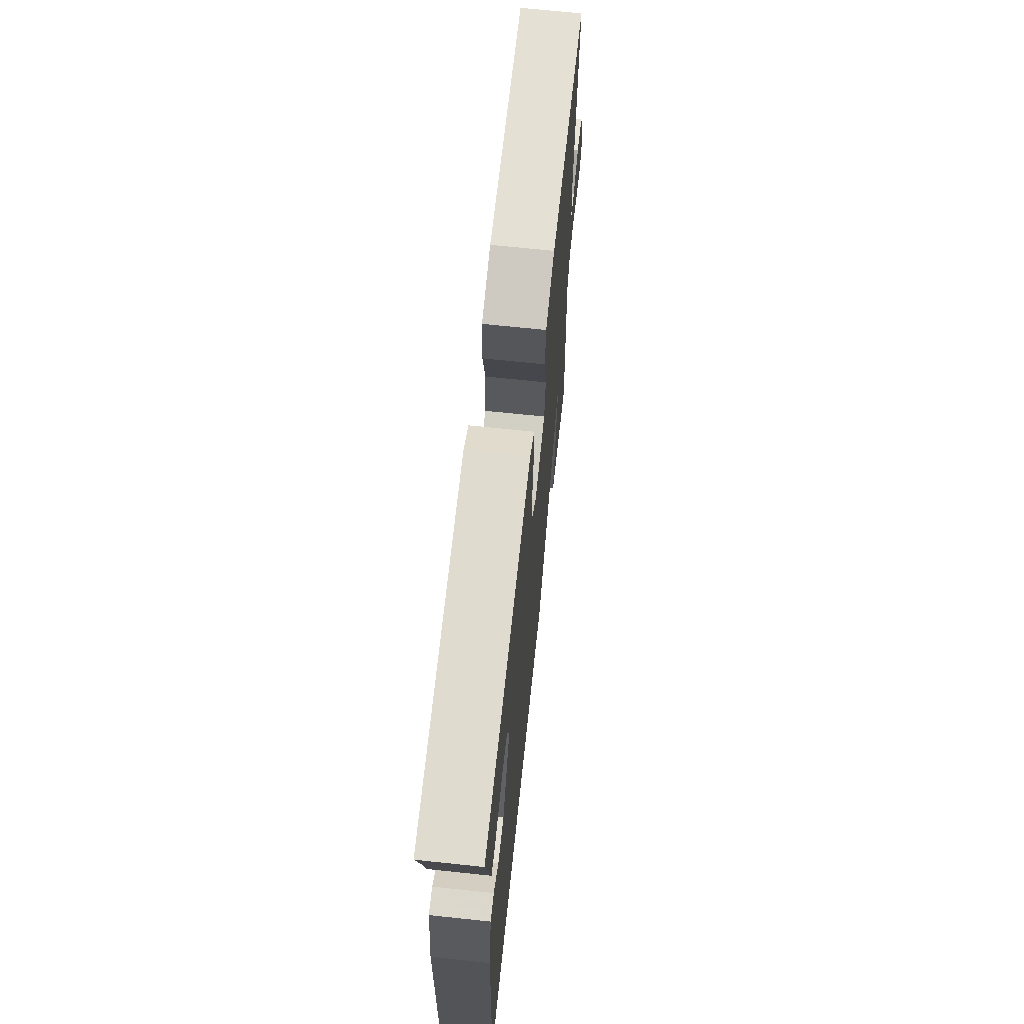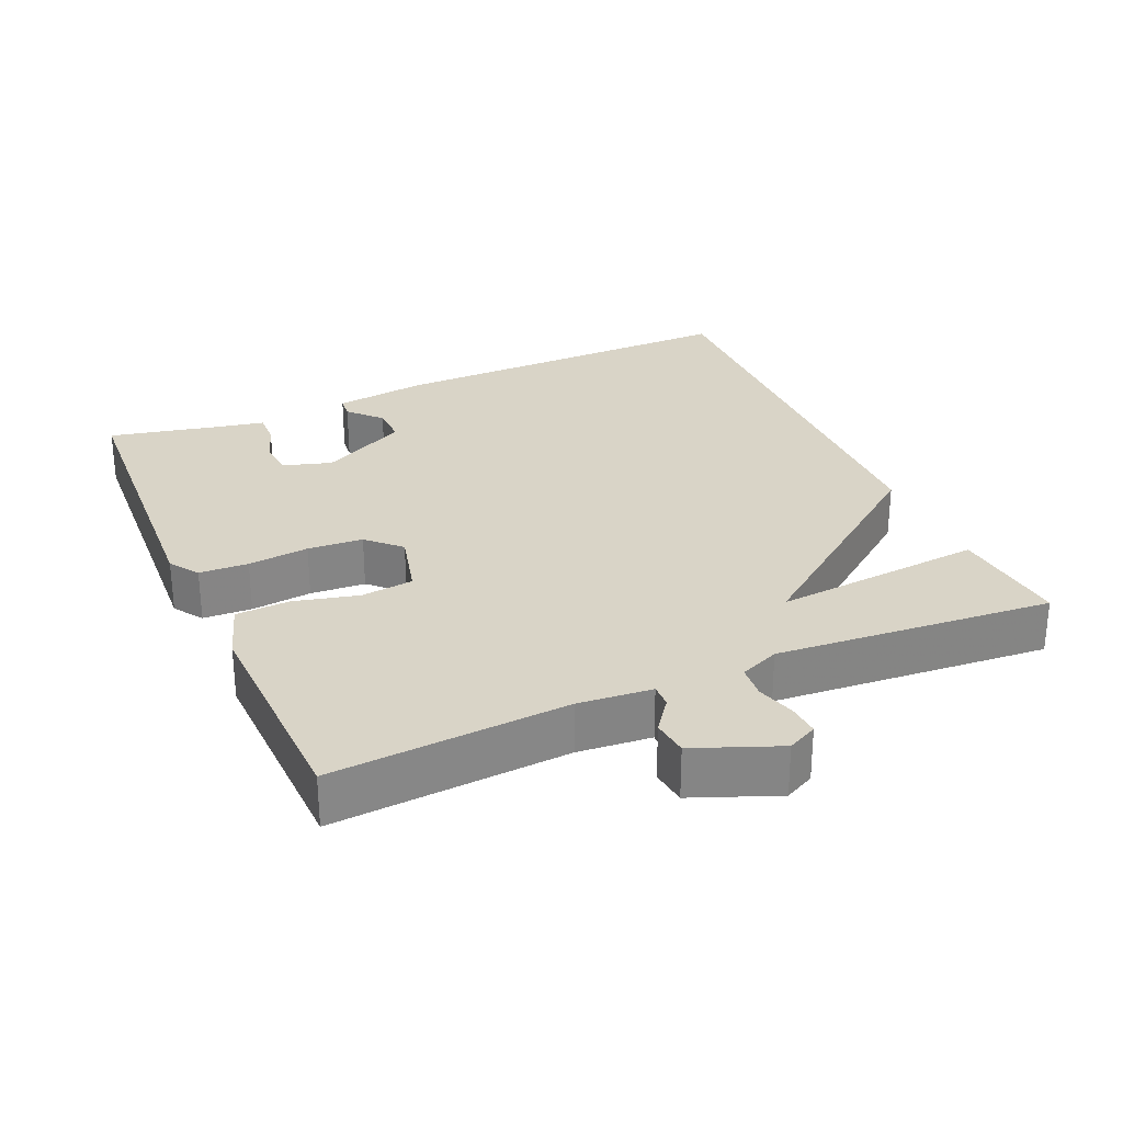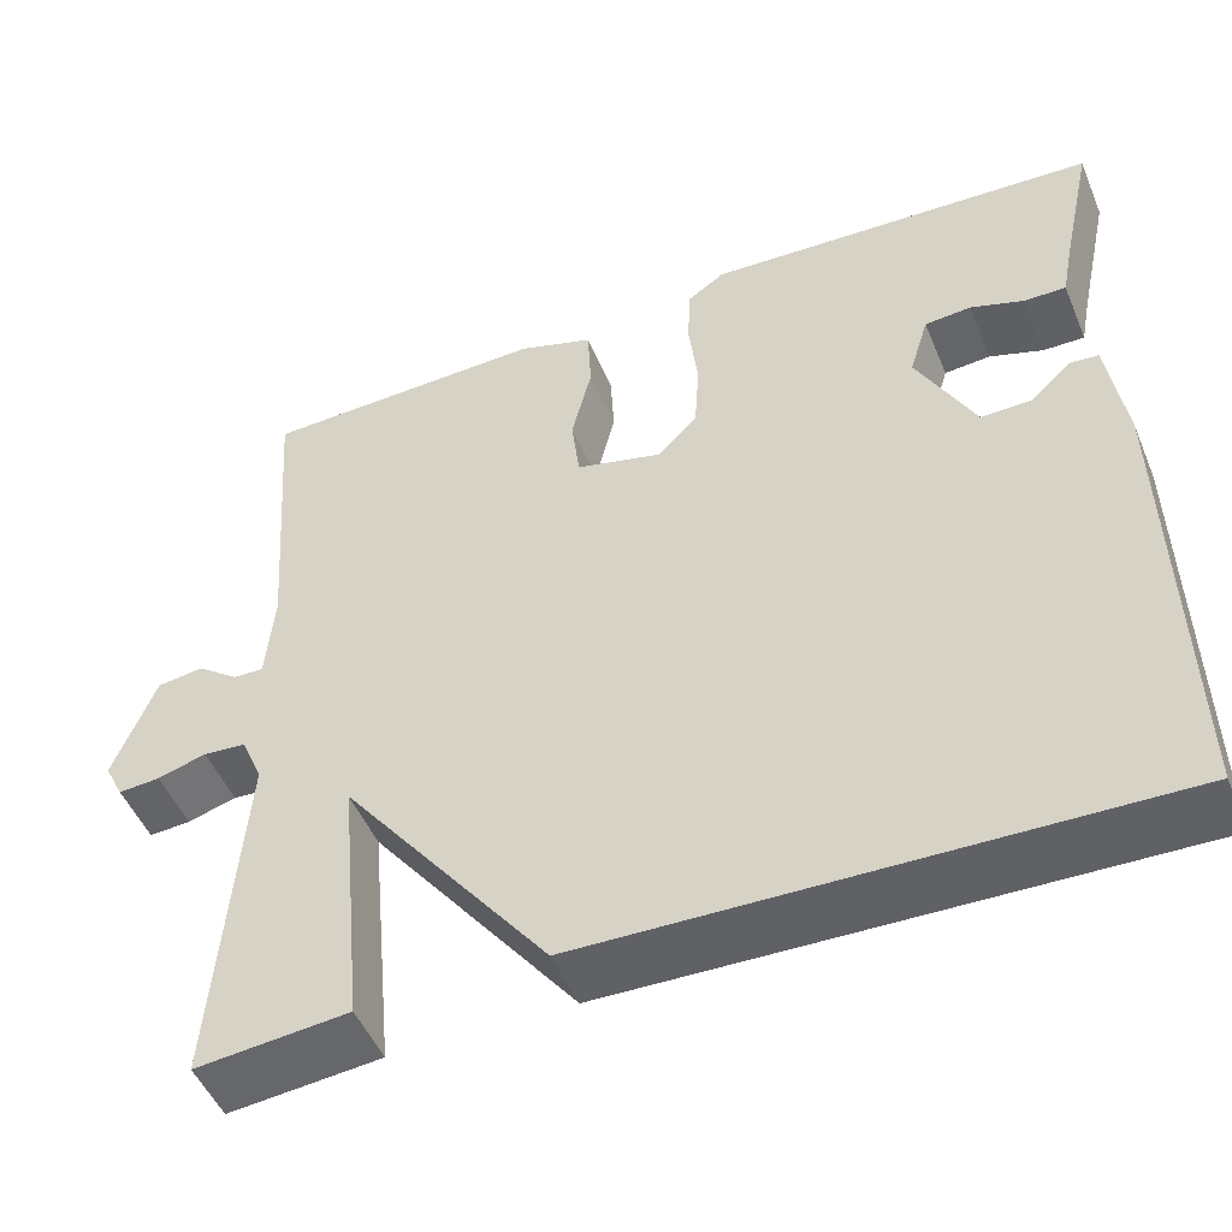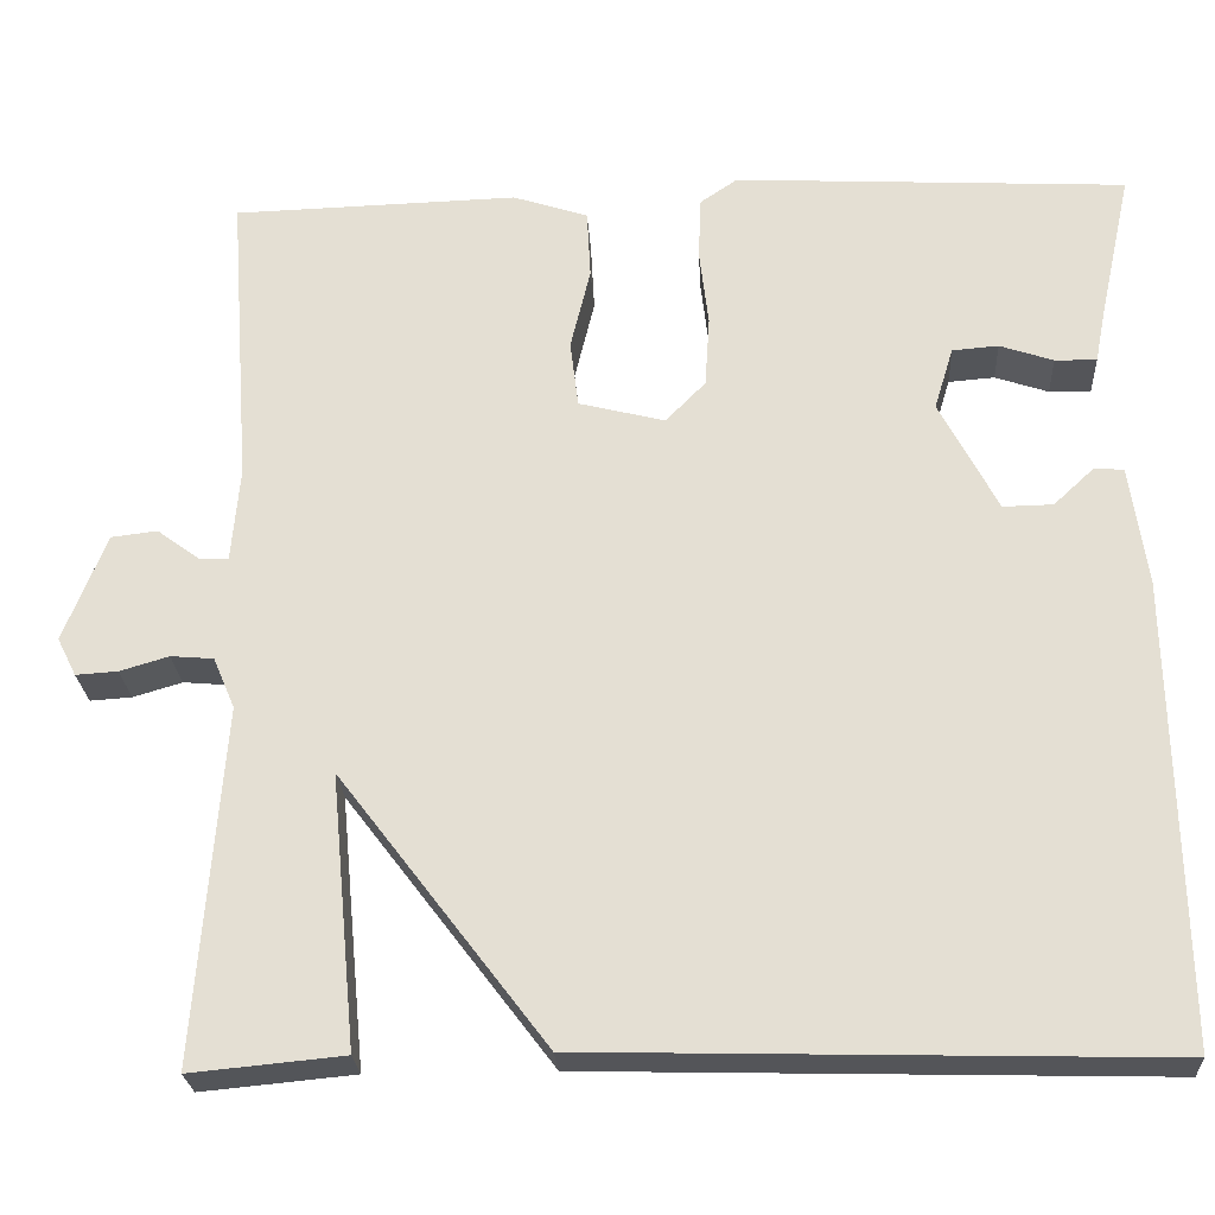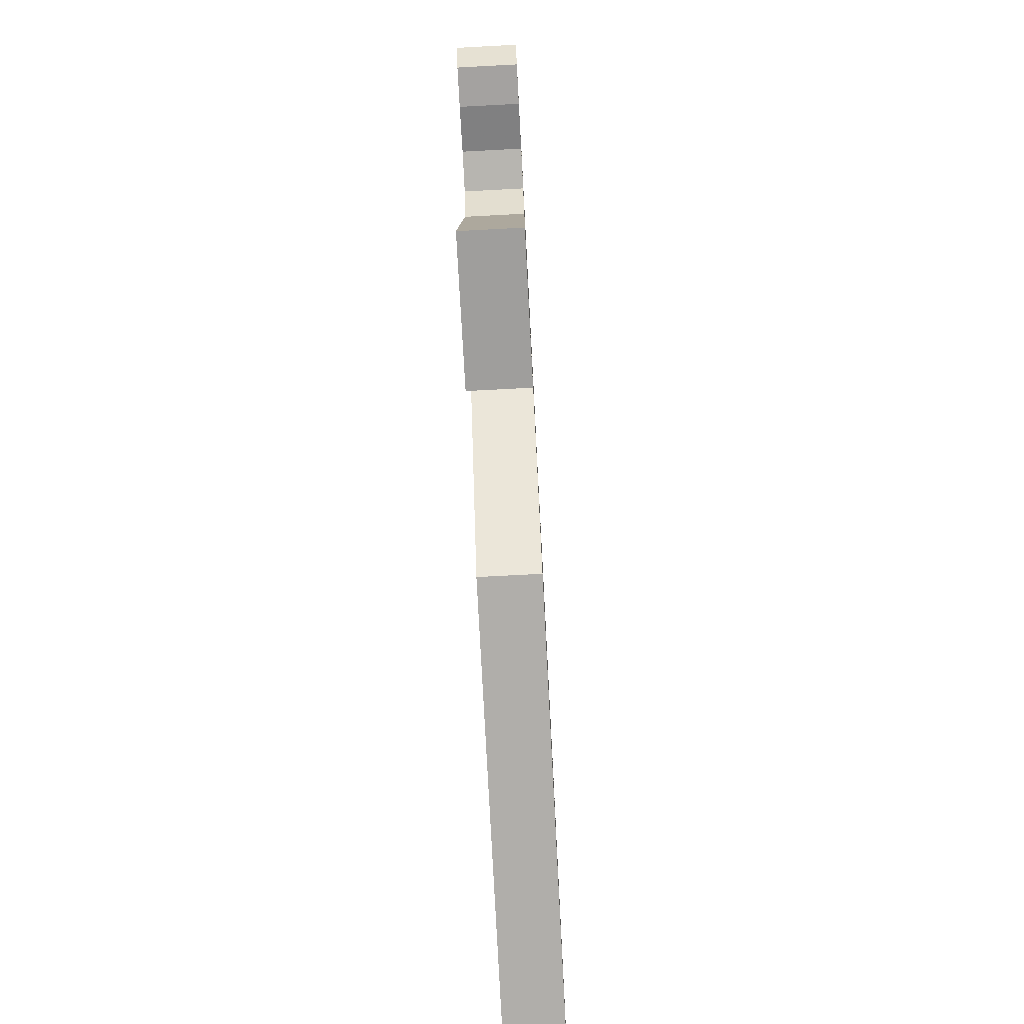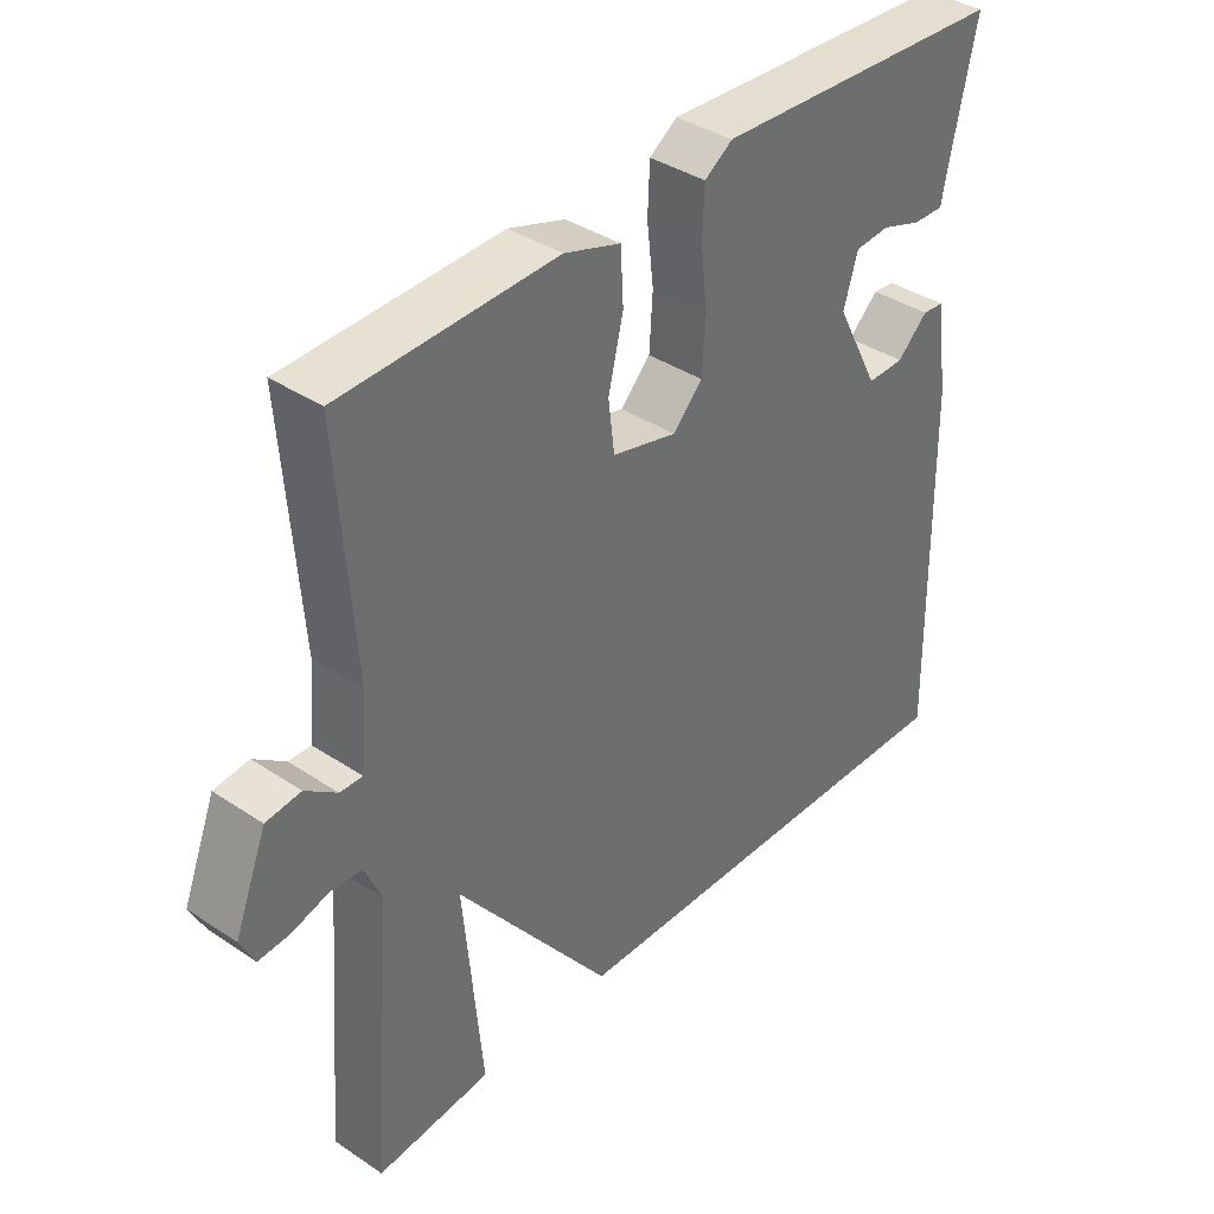
<metadata>
{"format":"obj","ext":"obj","renderer":"f3d","projection":"perspective","resolution":1024,"background":"white","views":[{"elev":67.3,"azim":-83.9,"up":"+Z"},{"elev":28.4,"azim":66.3,"up":"+Y"},{"elev":-49.6,"azim":-157.7,"up":"+Z"},{"elev":-24.8,"azim":-176.7,"up":"+Z"},{"elev":-76.4,"azim":93.0,"up":"+Z"},{"elev":38.1,"azim":130.3,"up":"+Z"}]}
</metadata>
<code>
v -0.5 0.07 0.5
v -0.067 0.07 0.523
v -0.026 0.07 0.495
v -0.023 0.07 0.426
v -0.033 0.07 0.34
v -0.028 0.07 0.262
v 0.016 0.07 0.217
v 0.111 0.07 0.241
v 0.12 0.07 0.315
v 0.098 0.07 0.406
v 0.102 0.07 0.482
v 0.185 0.07 0.509
v 0.5 0.07 0.5
v 0.476 0.07 0.168
v 0.485 0.07 0.064
v 0.518 0.07 0.065
v 0.564 0.07 0.099
v 0.615 0.07 0.093
v 0.662 0.07 -0.026
v 0.641 0.07 -0.068
v 0.595 0.07 -0.065
v 0.541 0.07 -0.049
v 0.494 0.07 -0.053
v 0.47 0.07 -0.109
v 0.5 0.07 -0.5
v 0.332 0.07 -0.484
v 0.36 0.07 -0.185
v 0.132 0.07 -0.484
v -0.5 0.07 -0.5
v -0.491 0.07 0.01
v -0.472 0.07 0.142
v -0.44 0.07 0.145
v -0.395 0.07 0.103
v -0.34 0.07 0.102
v -0.276 0.07 0.225
v -0.297 0.07 0.294
v -0.348 0.07 0.298
v -0.407 0.07 0.278
v -0.453 0.07 0.277
v -0.464 0.07 0.334
v -0.5 0 0.5
v -0.067 0 0.523
v -0.026 0 0.495
v -0.023 0 0.426
v -0.033 0 0.34
v -0.028 0 0.262
v 0.016 0 0.217
v 0.111 0 0.241
v 0.12 0 0.315
v 0.098 0 0.406
v 0.102 0 0.482
v 0.185 0 0.509
v 0.5 0 0.5
v 0.476 0 0.168
v 0.485 0 0.064
v 0.518 0 0.065
v 0.564 0 0.099
v 0.615 0 0.093
v 0.662 0 -0.026
v 0.641 0 -0.068
v 0.595 0 -0.065
v 0.541 0 -0.049
v 0.494 0 -0.053
v 0.47 0 -0.109
v 0.5 0 -0.5
v 0.332 0 -0.484
v 0.36 0 -0.185
v 0.132 0 -0.484
v -0.5 0 -0.5
v -0.491 0 0.01
v -0.472 0 0.142
v -0.44 0 0.145
v -0.395 0 0.103
v -0.34 0 0.102
v -0.276 0 0.225
v -0.297 0 0.294
v -0.348 0 0.298
v -0.407 0 0.278
v -0.453 0 0.277
v -0.464 0 0.334
f 37 38 39 40
f 3 4 5
f 2 3 5
f 1 2 5
f 40 1 5
f 37 40 5
f 36 37 5
f 35 36 5 6
f 34 35 6 7
f 31 32 33
f 30 31 33
f 29 30 33
f 28 29 33
f 27 28 33 34
f 24 25 26 27
f 34 7 8
f 27 34 8
f 24 27 8
f 23 24 8
f 20 21 22
f 19 20 22
f 18 19 22
f 17 18 22
f 16 17 22
f 15 16 22 23
f 23 8 9
f 15 23 9
f 14 15 9
f 12 13 14
f 11 12 14
f 10 11 14
f 9 10 14
f 80 79 78 77
f 45 44 43
f 45 43 42
f 45 42 41
f 45 41 80
f 45 80 77
f 45 77 76
f 46 45 76 75
f 47 46 75 74
f 73 72 71
f 73 71 70
f 73 70 69
f 73 69 68
f 74 73 68 67
f 67 66 65 64
f 48 47 74
f 48 74 67
f 48 67 64
f 48 64 63
f 62 61 60
f 62 60 59
f 62 59 58
f 62 58 57
f 62 57 56
f 63 62 56 55
f 49 48 63
f 49 63 55
f 49 55 54
f 54 53 52
f 54 52 51
f 54 51 50
f 54 50 49
f 1 41 42 2
f 2 42 43 3
f 3 43 44 4
f 4 44 45 5
f 5 45 46 6
f 6 46 47 7
f 7 47 48 8
f 8 48 49 9
f 9 49 50 10
f 10 50 51 11
f 11 51 52 12
f 12 52 53 13
f 13 53 54 14
f 14 54 55 15
f 15 55 56 16
f 16 56 57 17
f 17 57 58 18
f 18 58 59 19
f 19 59 60 20
f 20 60 61 21
f 21 61 62 22
f 22 62 63 23
f 23 63 64 24
f 24 64 65 25
f 25 65 66 26
f 26 66 67 27
f 27 67 68 28
f 28 68 69 29
f 29 69 70 30
f 30 70 71 31
f 31 71 72 32
f 32 72 73 33
f 33 73 74 34
f 34 74 75 35
f 35 75 76 36
f 36 76 77 37
f 37 77 78 38
f 38 78 79 39
f 39 79 80 40
f 40 80 41 1

</code>
